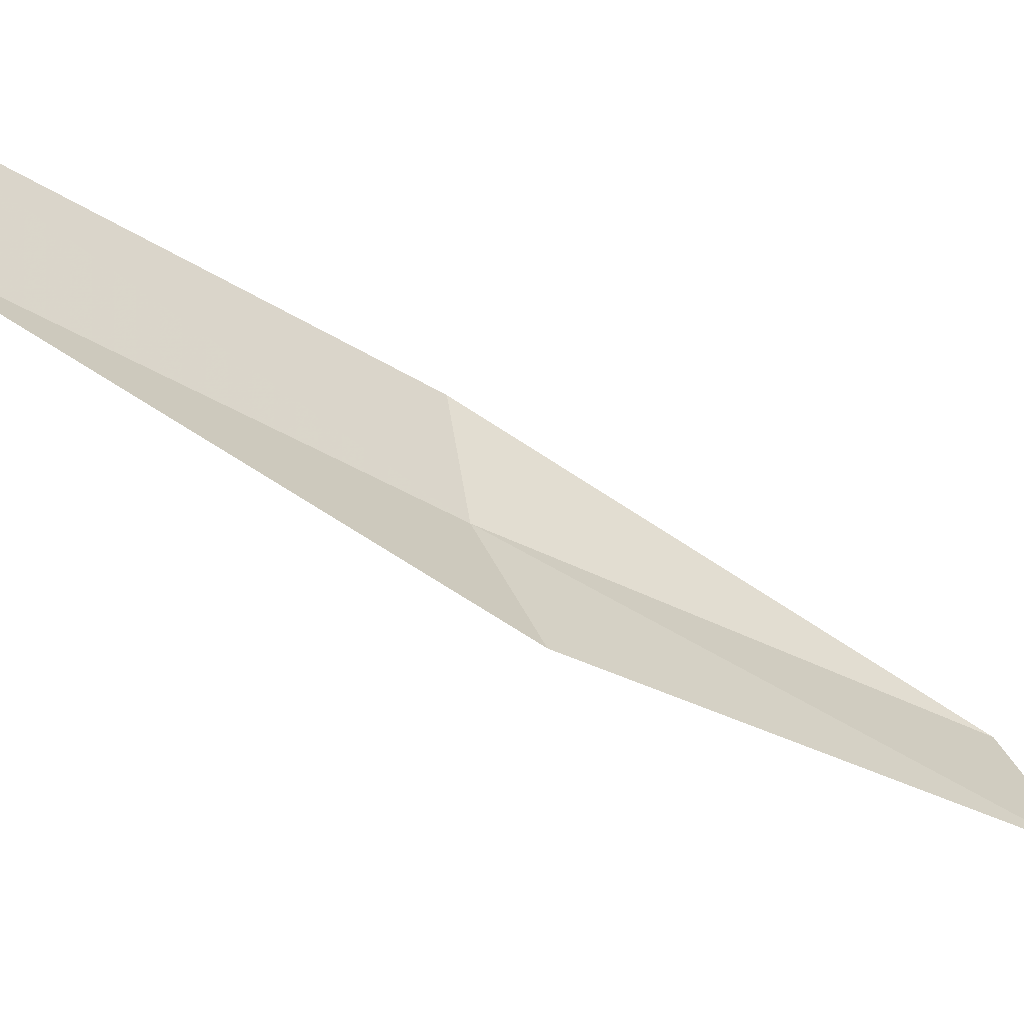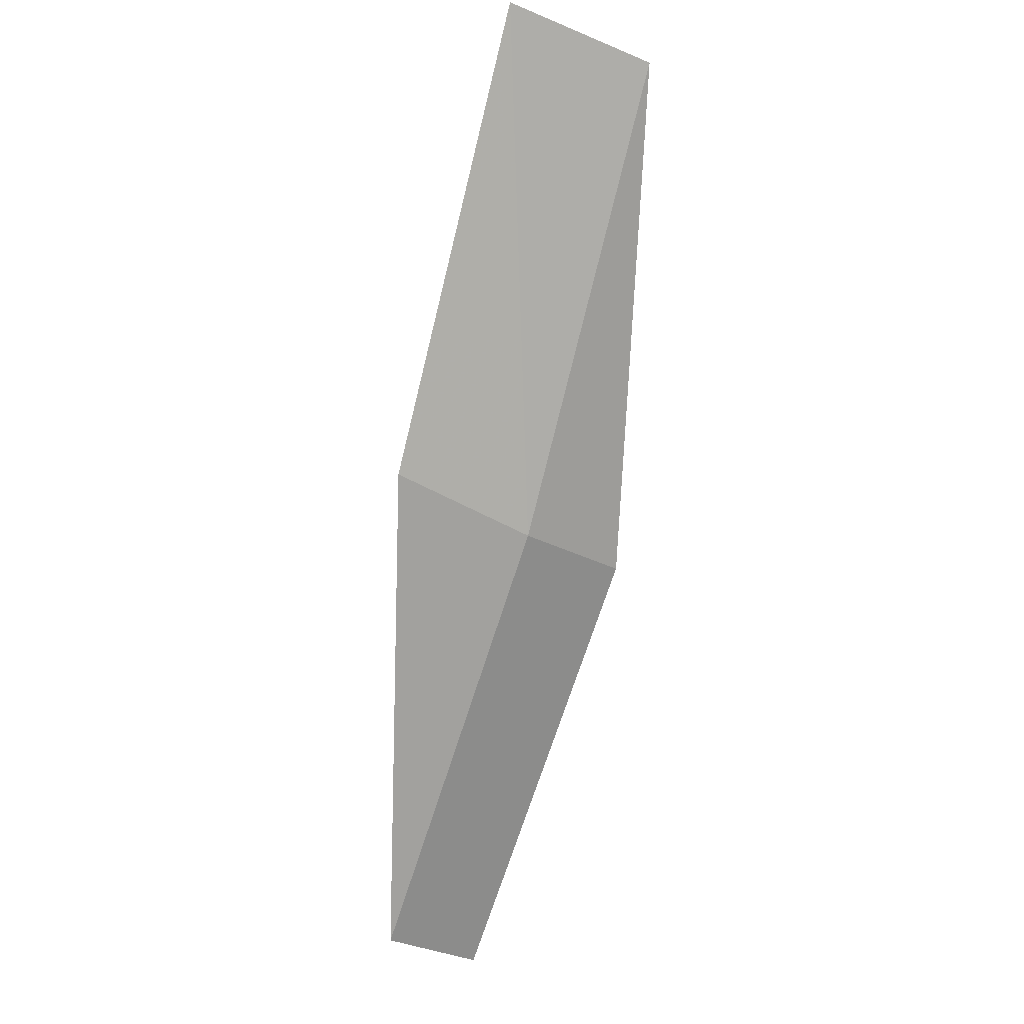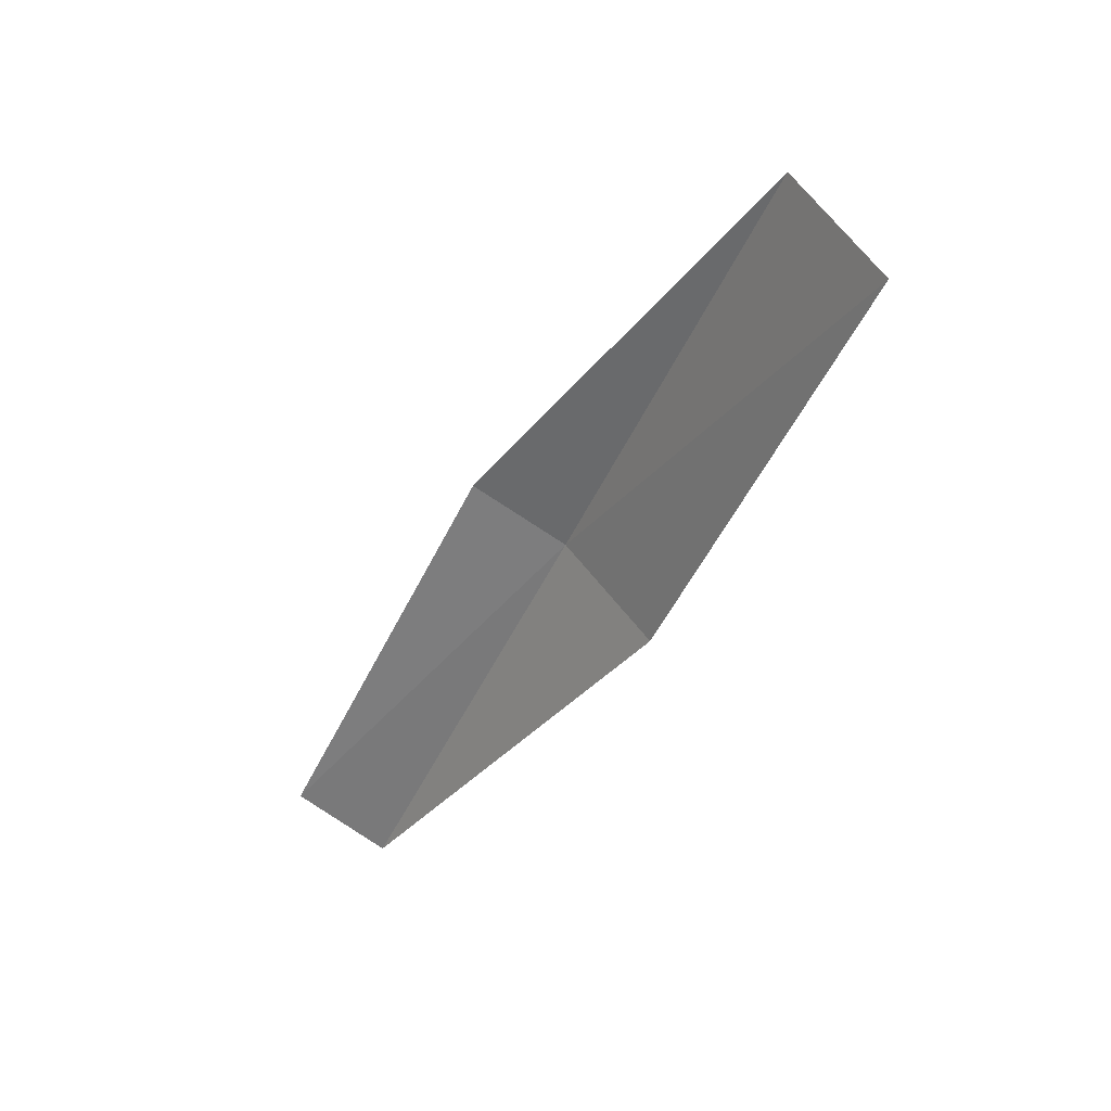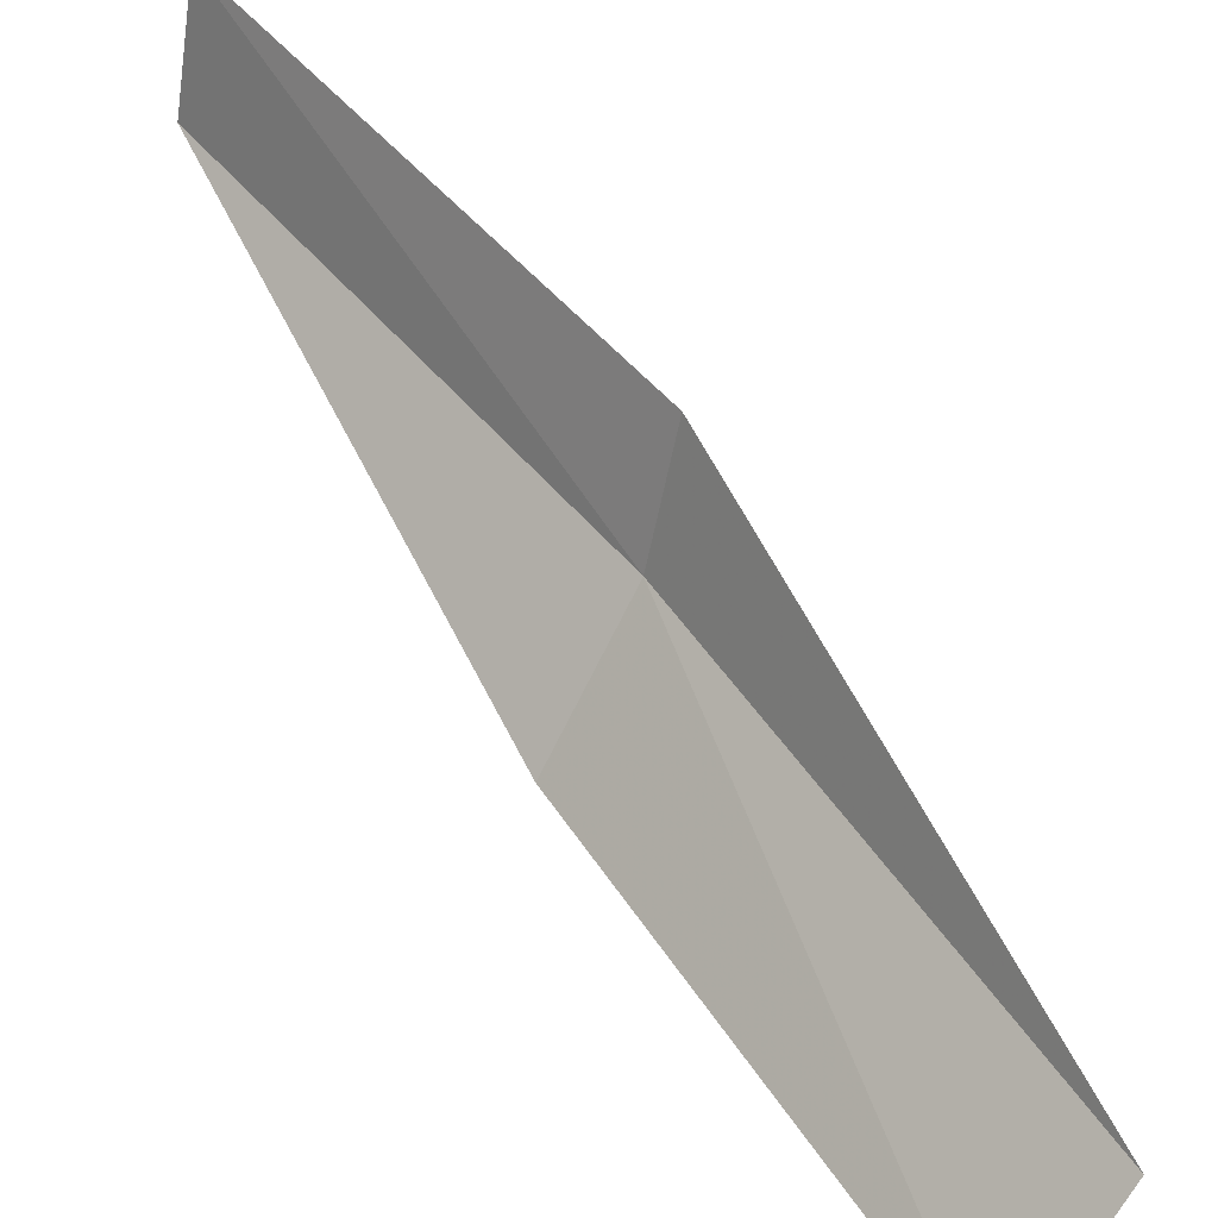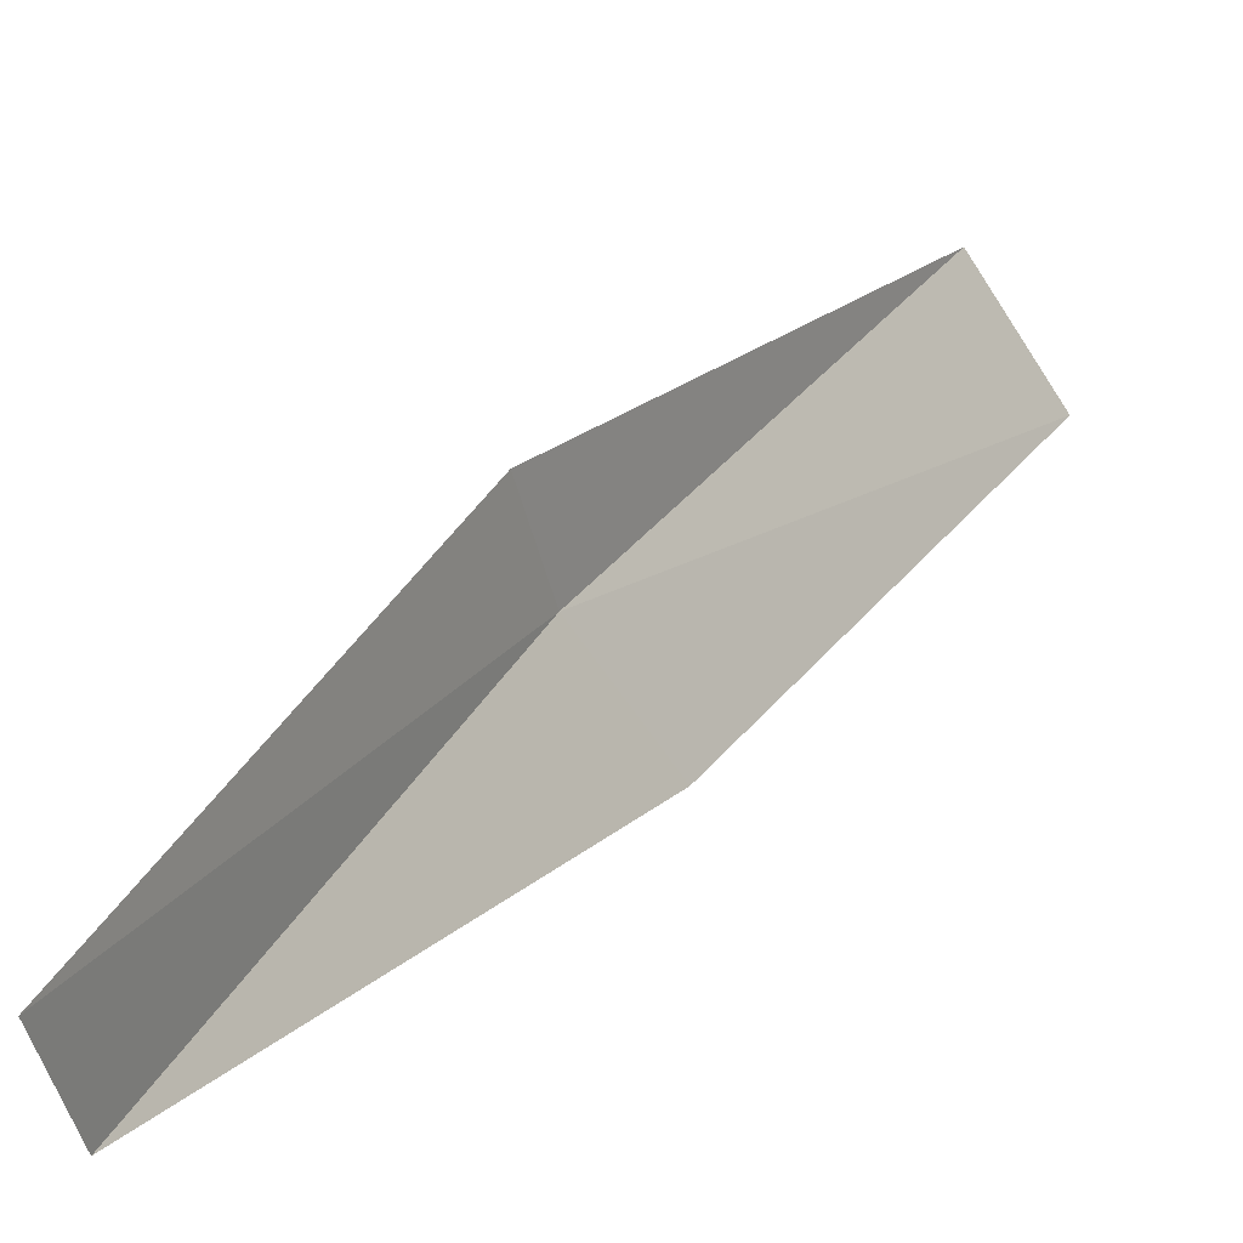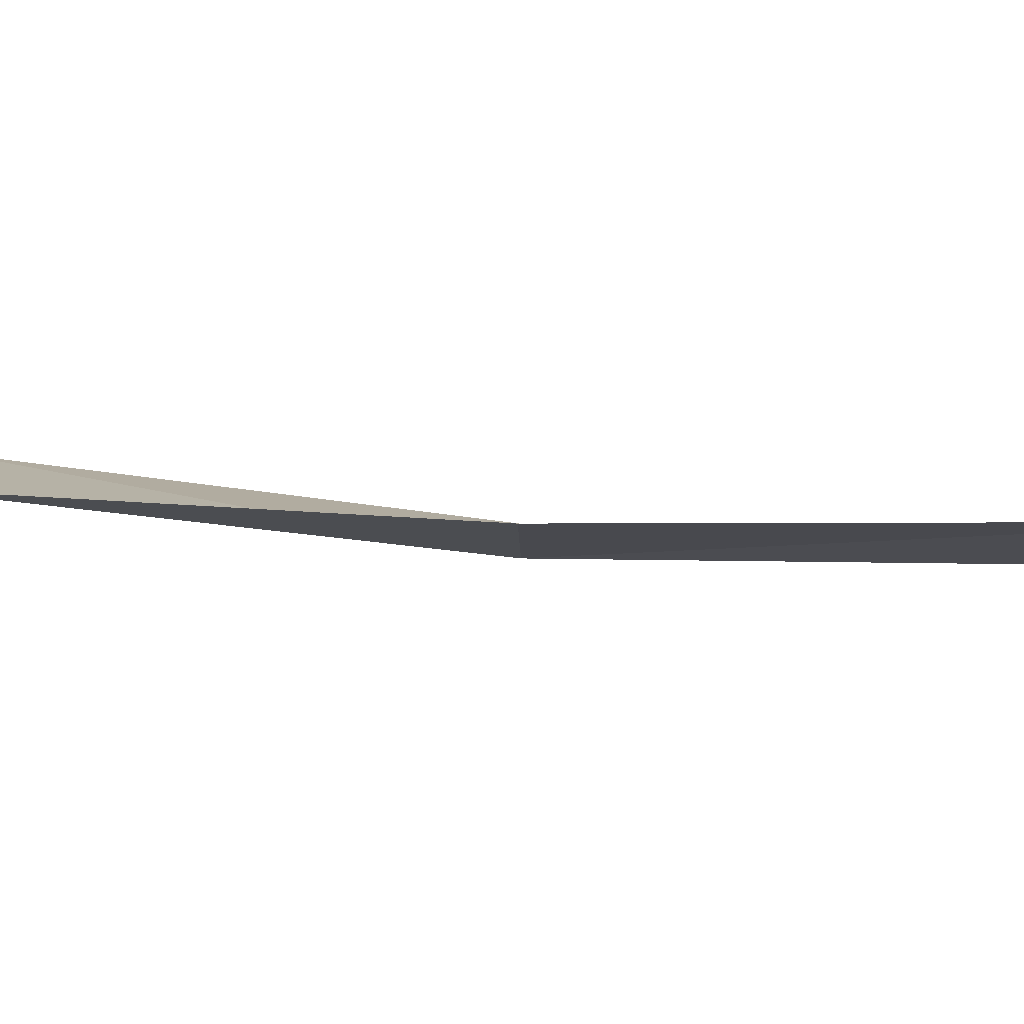
<metadata>
{"format":"obj","ext":"obj","renderer":"f3d","projection":"perspective","resolution":1024,"background":"white","views":[{"elev":-20.9,"azim":89.4,"up":"+Z"},{"elev":-16.2,"azim":-136.8,"up":"+Y"},{"elev":72.0,"azim":114.5,"up":"+Y"},{"elev":40.4,"azim":176.6,"up":"+Z"},{"elev":50.3,"azim":64.7,"up":"+Z"},{"elev":62.4,"azim":-47.2,"up":"+Z"}]}
</metadata>
<code>
v -19.93 -15.46 6.338
v -21.21 -13.29 5.878
v -20.79 -13.02 5.281
v -19.56 -15.18 5.717
v -20.05 -15.56 6.922
v -18.41 -17.5 6.807
v -18.5 -17.59 7.398
f 1 3 2
f 1 4 3
f 1 2 5
f 1 6 4
f 1 5 7
f 1 7 6

</code>
